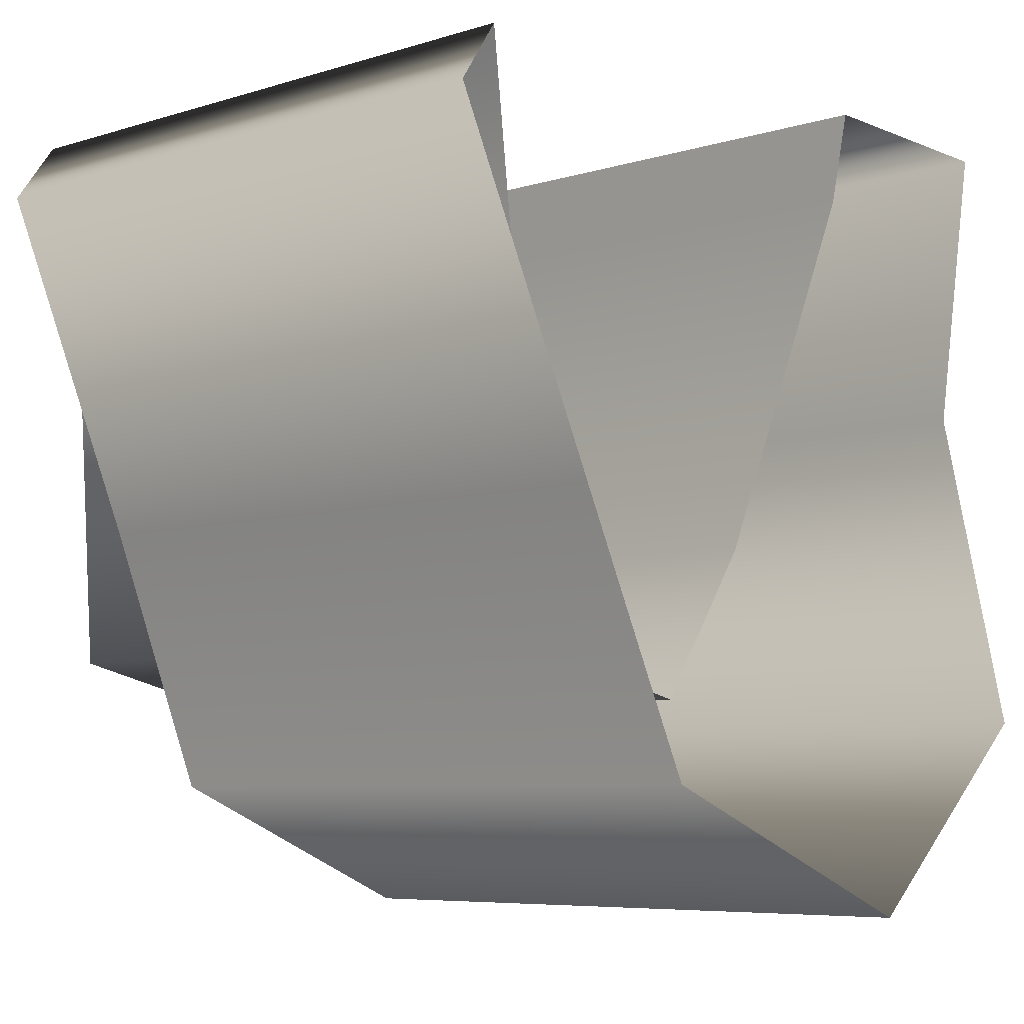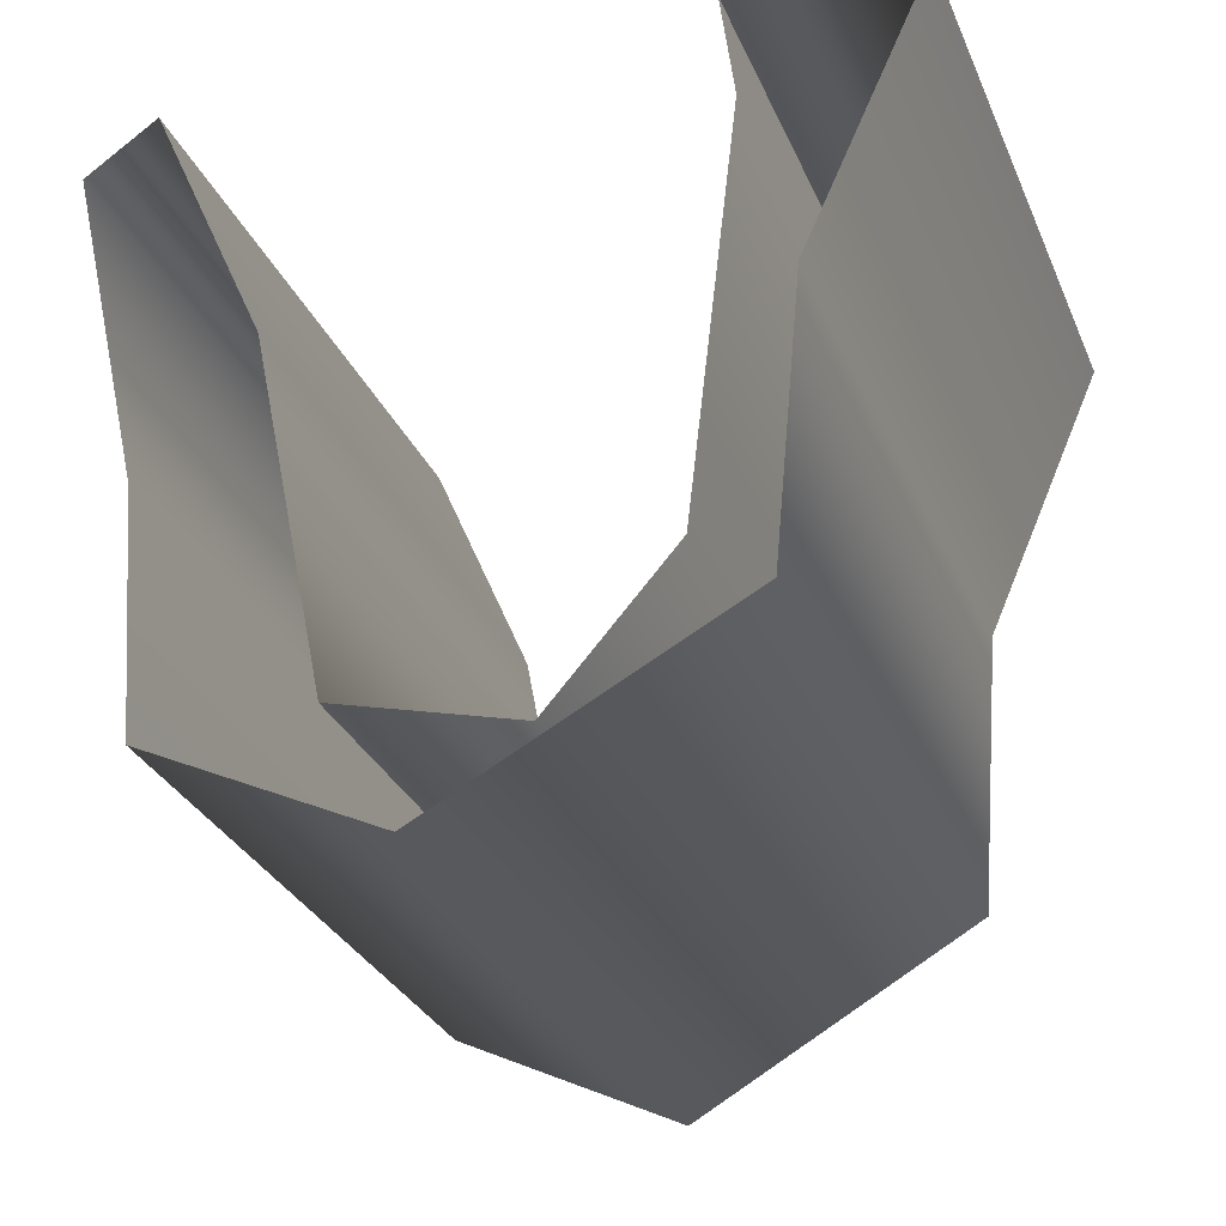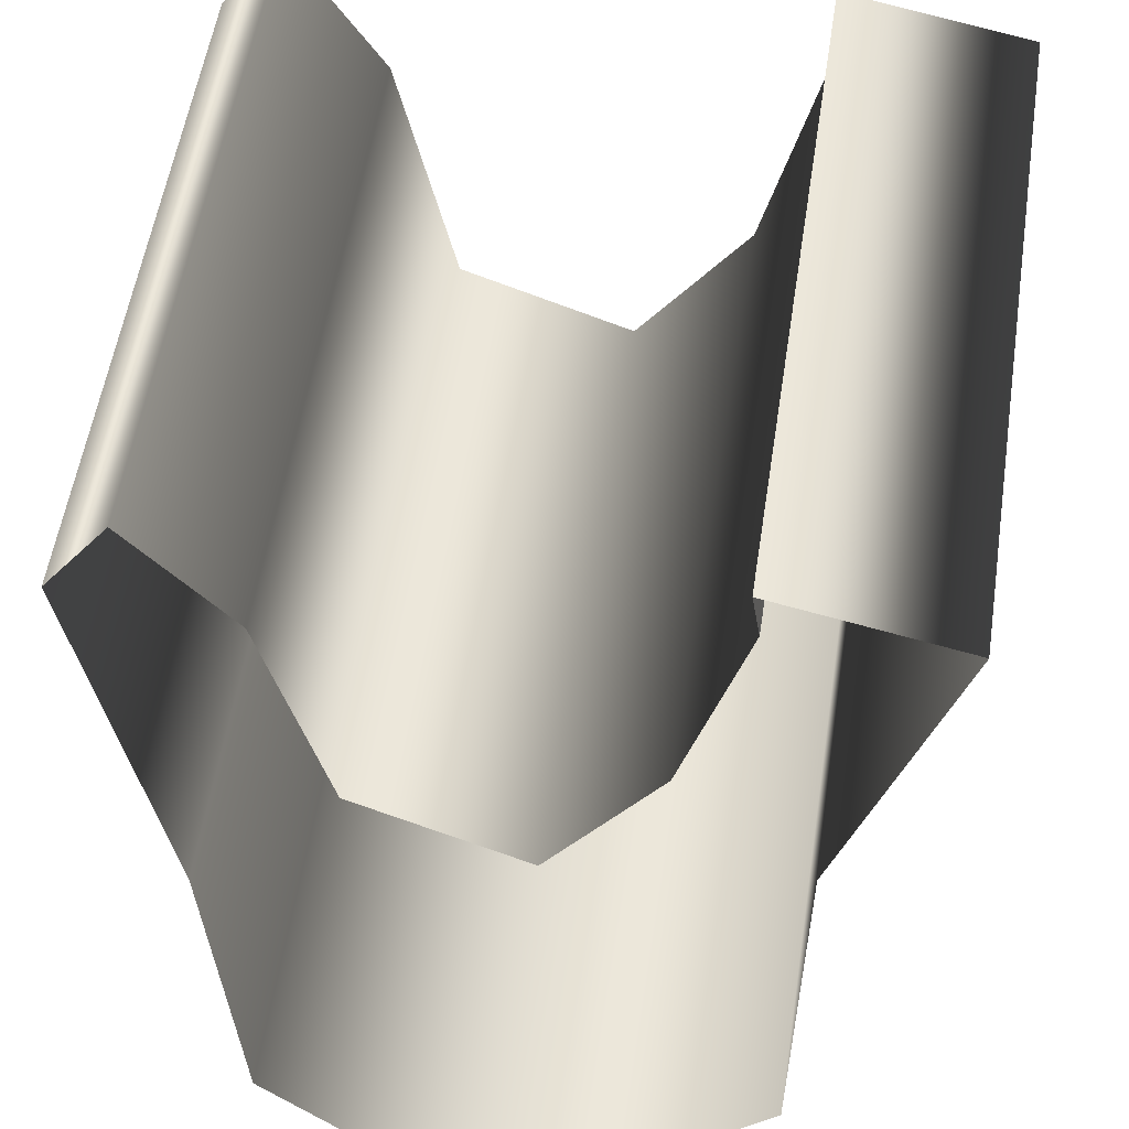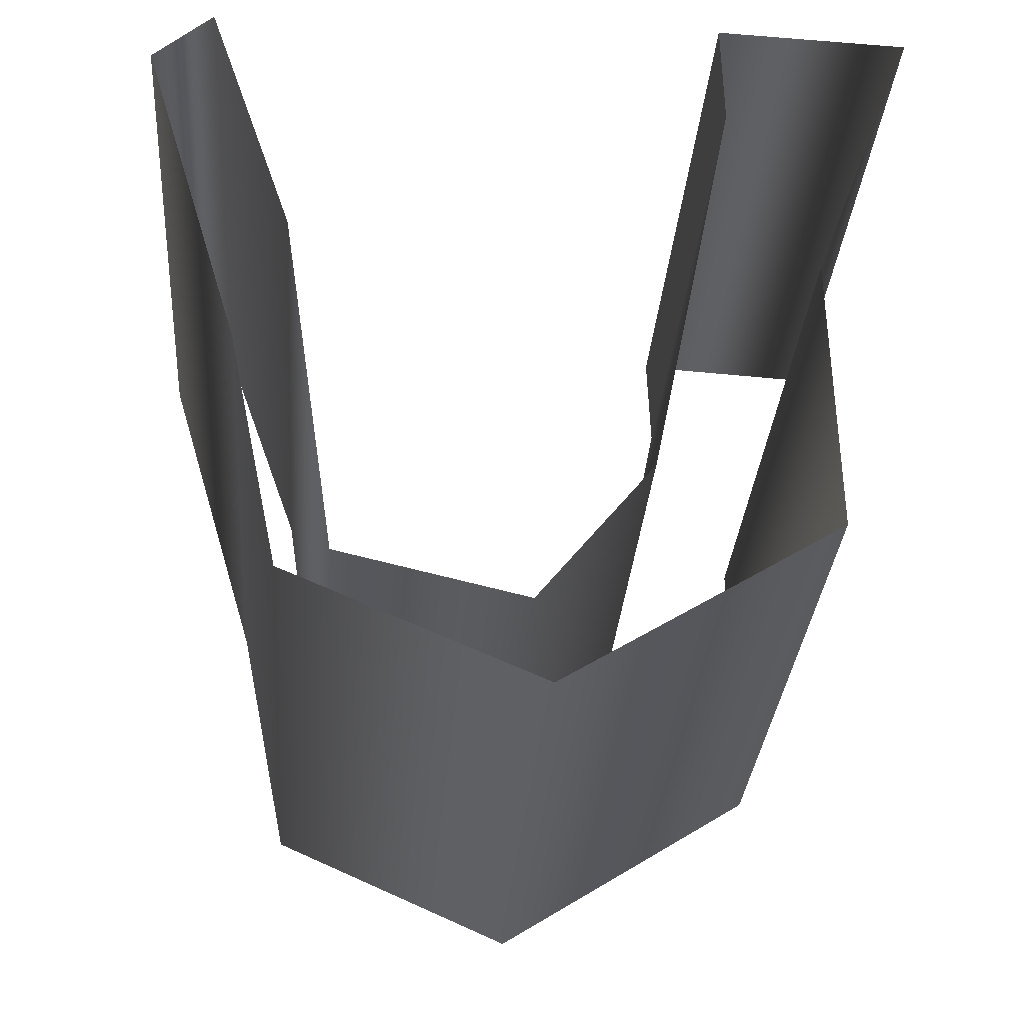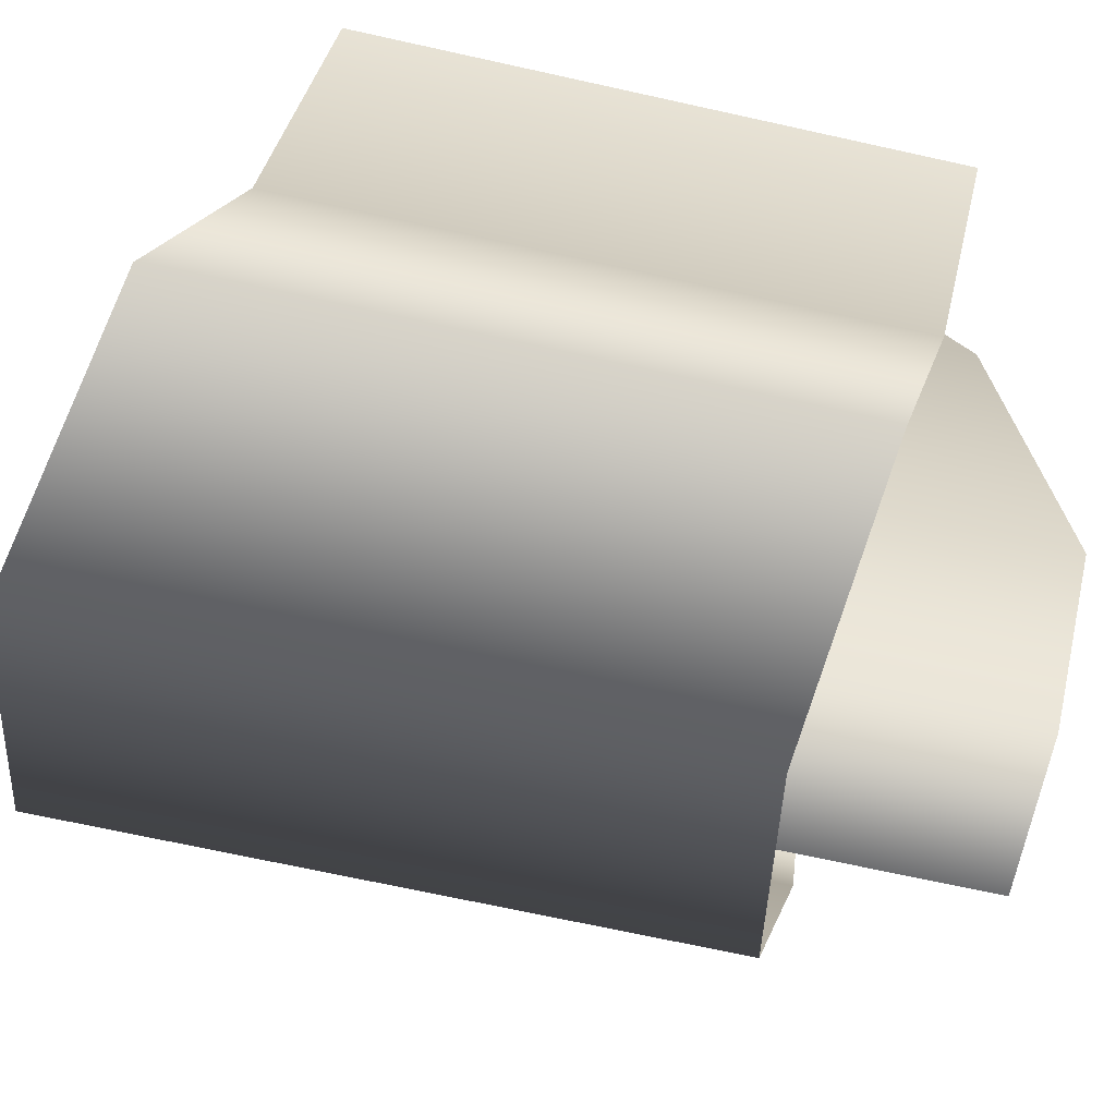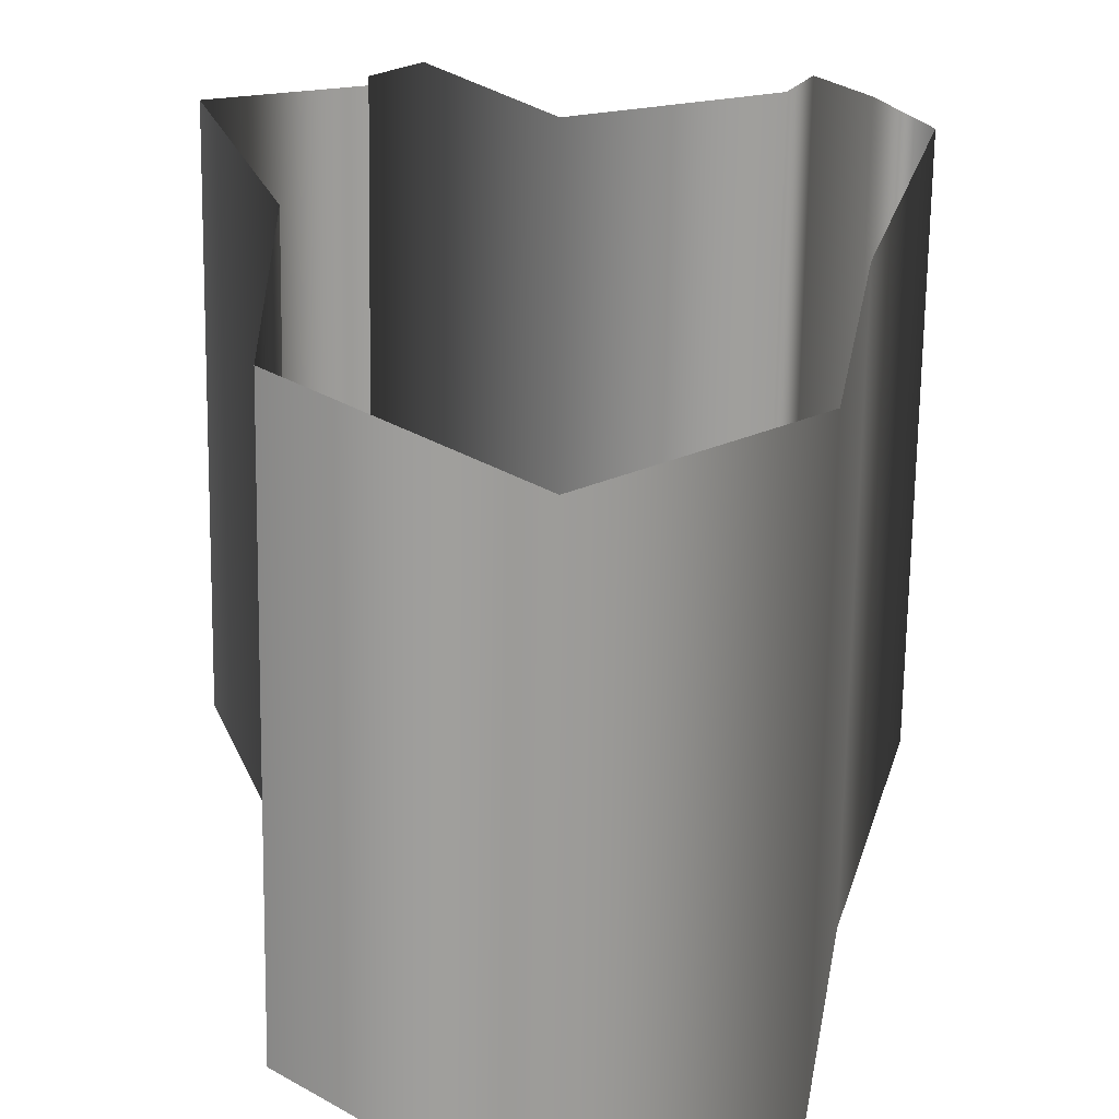
<metadata>
{"format":"obj","ext":"obj","renderer":"f3d","projection":"perspective","resolution":1024,"background":"white","views":[{"elev":-6.0,"azim":-44.9,"up":"+Z"},{"elev":-27.2,"azim":18.6,"up":"+Z"},{"elev":54.4,"azim":8.6,"up":"+Z"},{"elev":-27.3,"azim":-3.8,"up":"+Z"},{"elev":-69.3,"azim":77.5,"up":"+Z"},{"elev":-70.9,"azim":179.1,"up":"+Z"}]}
</metadata>
<code>
g
v 99.47 49.76 55.54
v 99.47 35.76 55.54
v 103.3 49.43 55.1
v 103.3 35.43 55.1
v 101.1 48.51 48.97
v 101.1 34.51 48.97
v 101 47.03 42.54
v 101 33.03 42.54
v 95.56 45.91 38.78
v 95.56 31.91 38.78
v 90.7 46.78 41.25
v 90.7 32.78 41.25
v 89.68 48.1 46.71
v 89.68 34.1 46.71
v 87.65 49.27 54
v 87.65 35.27 54
v 88.86 49.69 55.36
v 88.86 35.69 55.36
v 90.54 50.85 51.12
v 90.54 36.85 51.12
v 91.62 51.77 44.09
v 91.62 37.77 44.09
v 95.64 51.45 43
v 95.64 37.45 43
v 98.15 51.83 46.24
v 98.15 37.83 46.24
v 99.62 50.24 53.74
v 99.62 36.24 53.74
v 99.47 49.76 55.54
v 99.47 35.76 55.54
g _0
f 1 2 3
f 4 3 2
f 3 4 5
f 6 5 4
f 5 6 7
f 8 7 6
f 7 8 9
f 10 9 8
f 9 10 11
f 12 11 10
f 11 12 13
f 14 13 12
f 13 14 15
f 16 15 14
f 15 16 17
f 18 17 16
f 17 18 19
f 20 19 18
f 19 20 21
f 22 21 20
f 21 22 23
f 24 23 22
f 23 24 25
f 26 25 24
f 25 26 27
f 28 27 26
f 27 28 29
f 30 29 28

</code>
